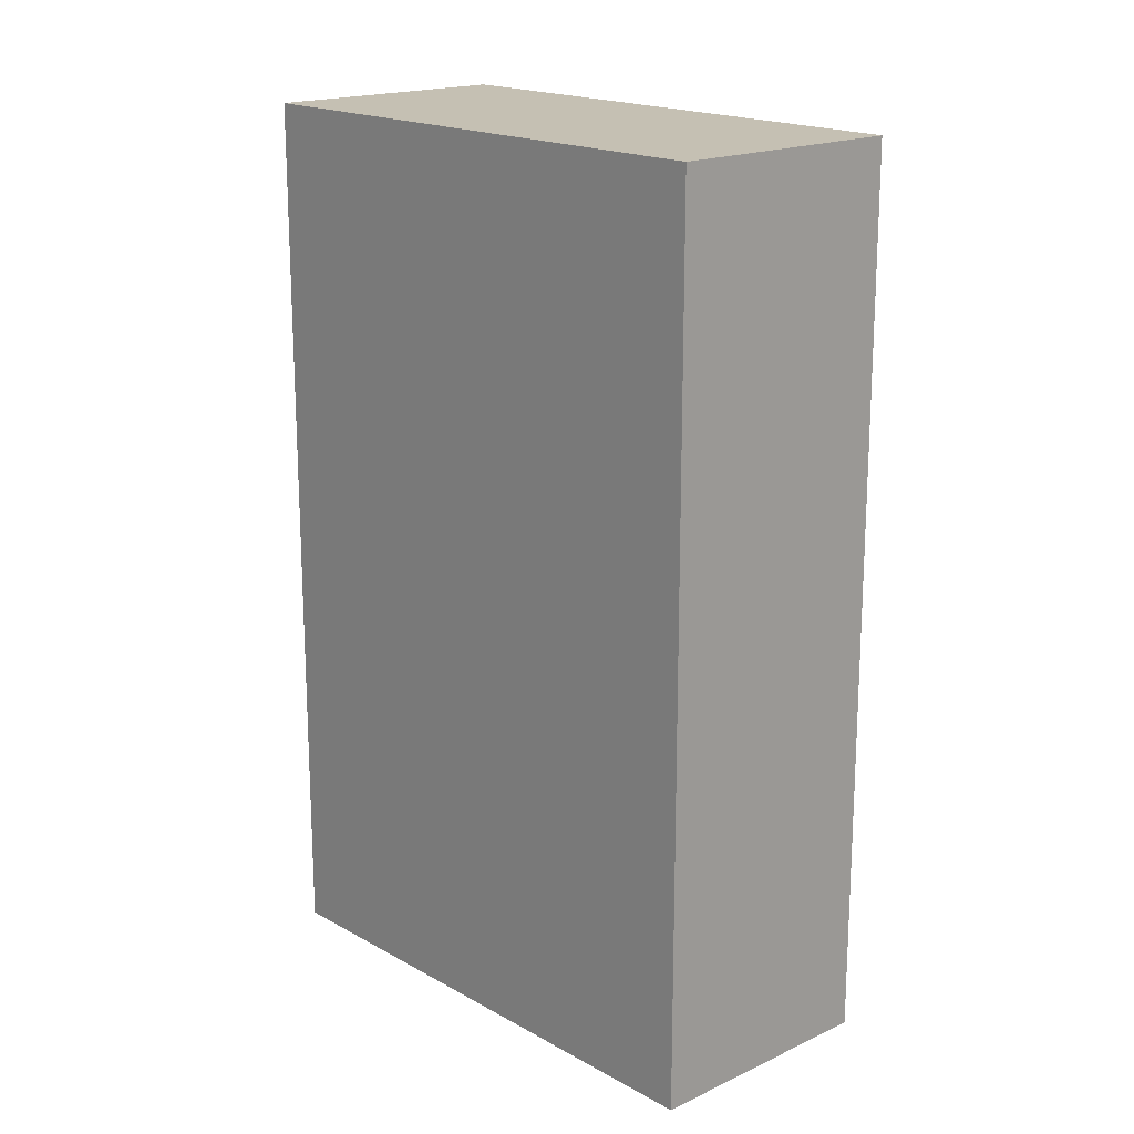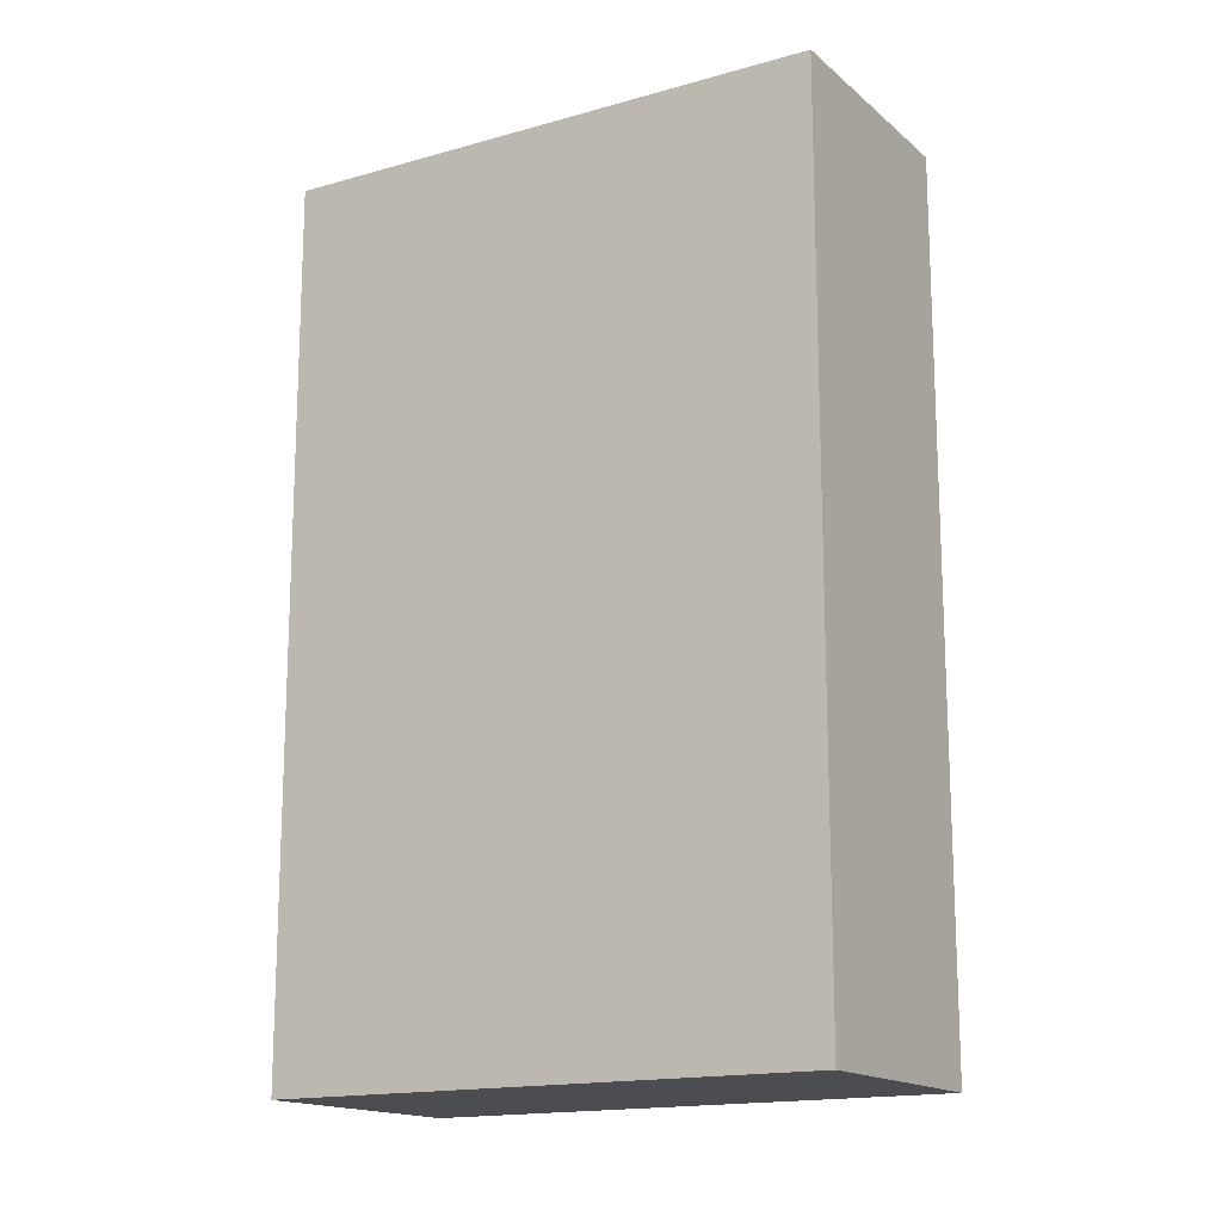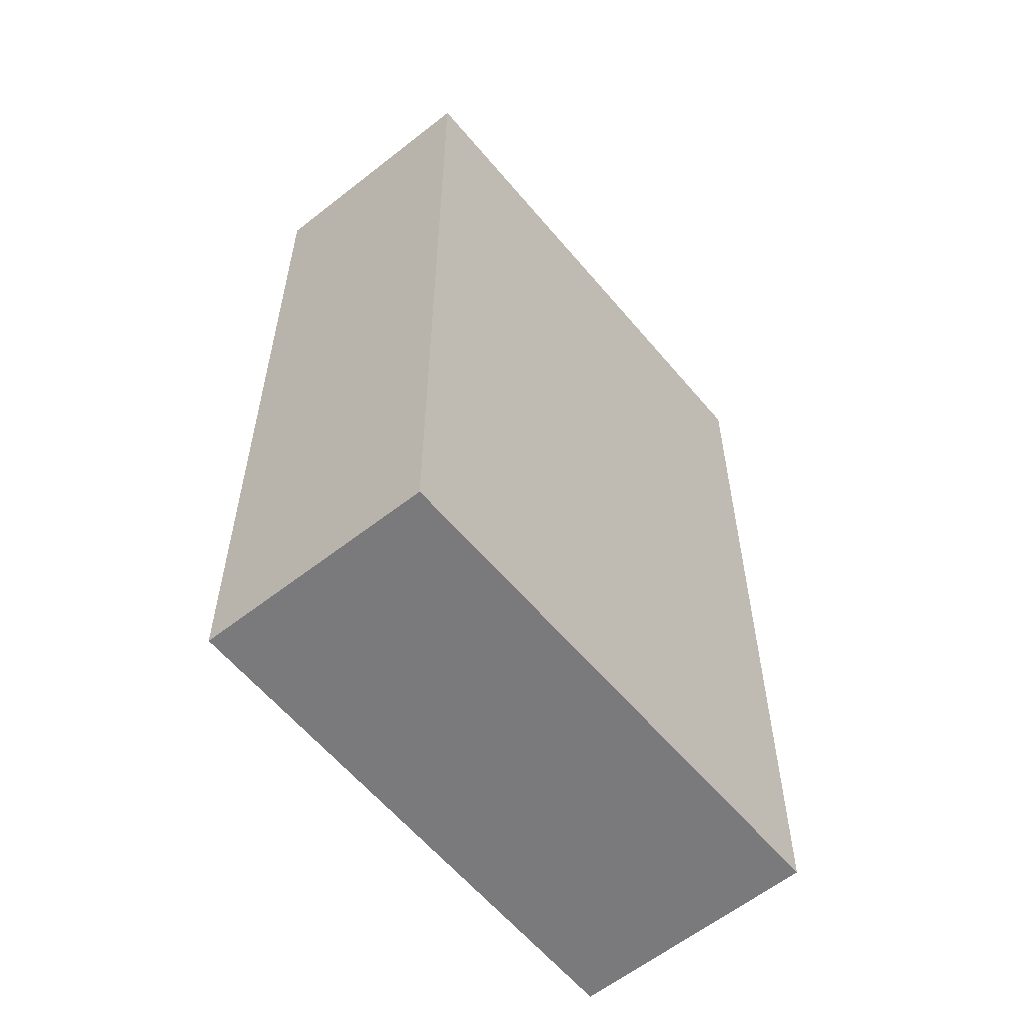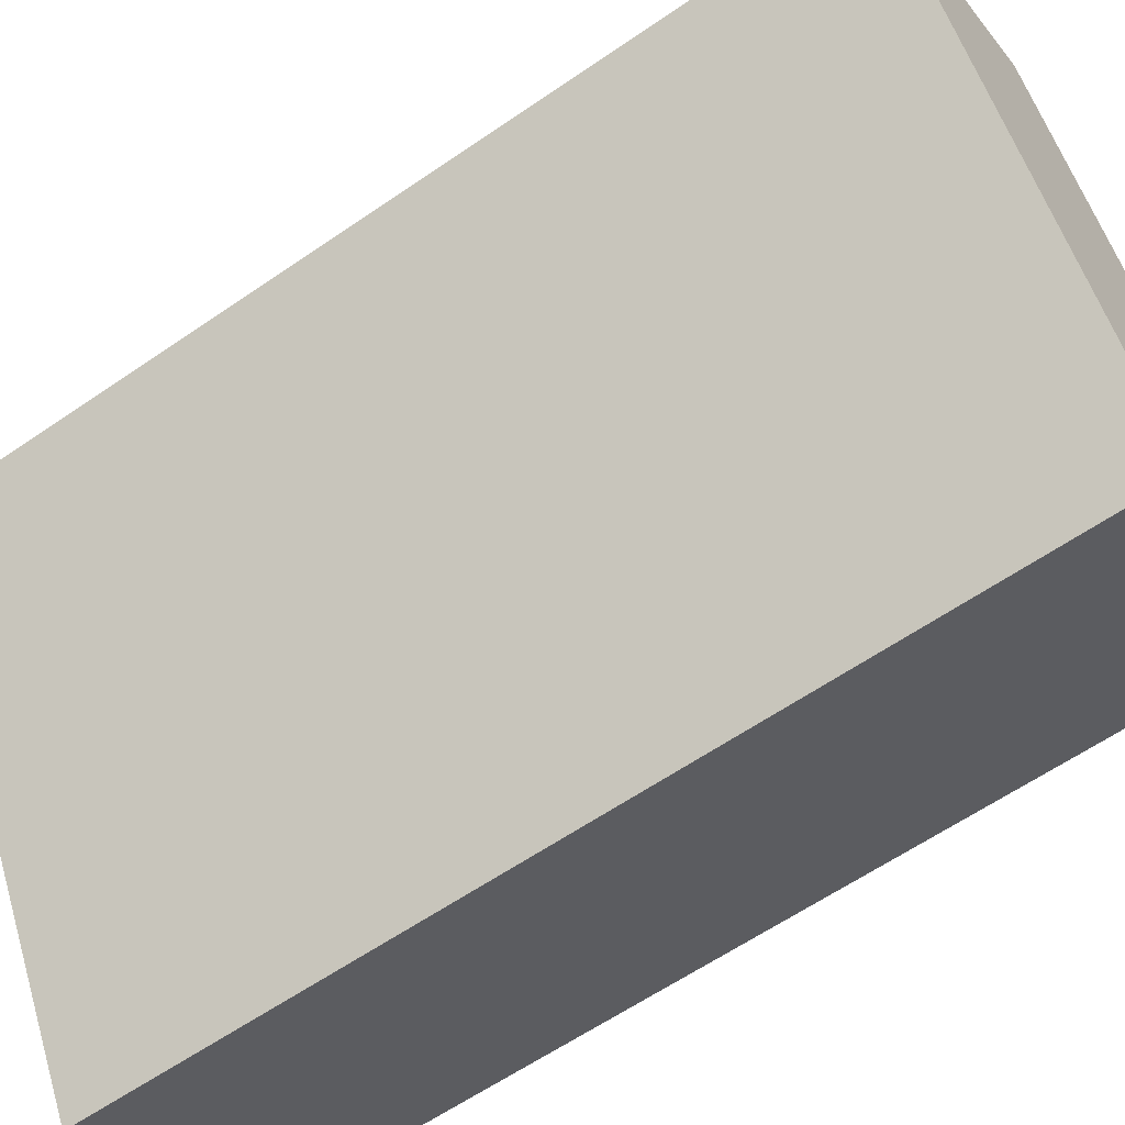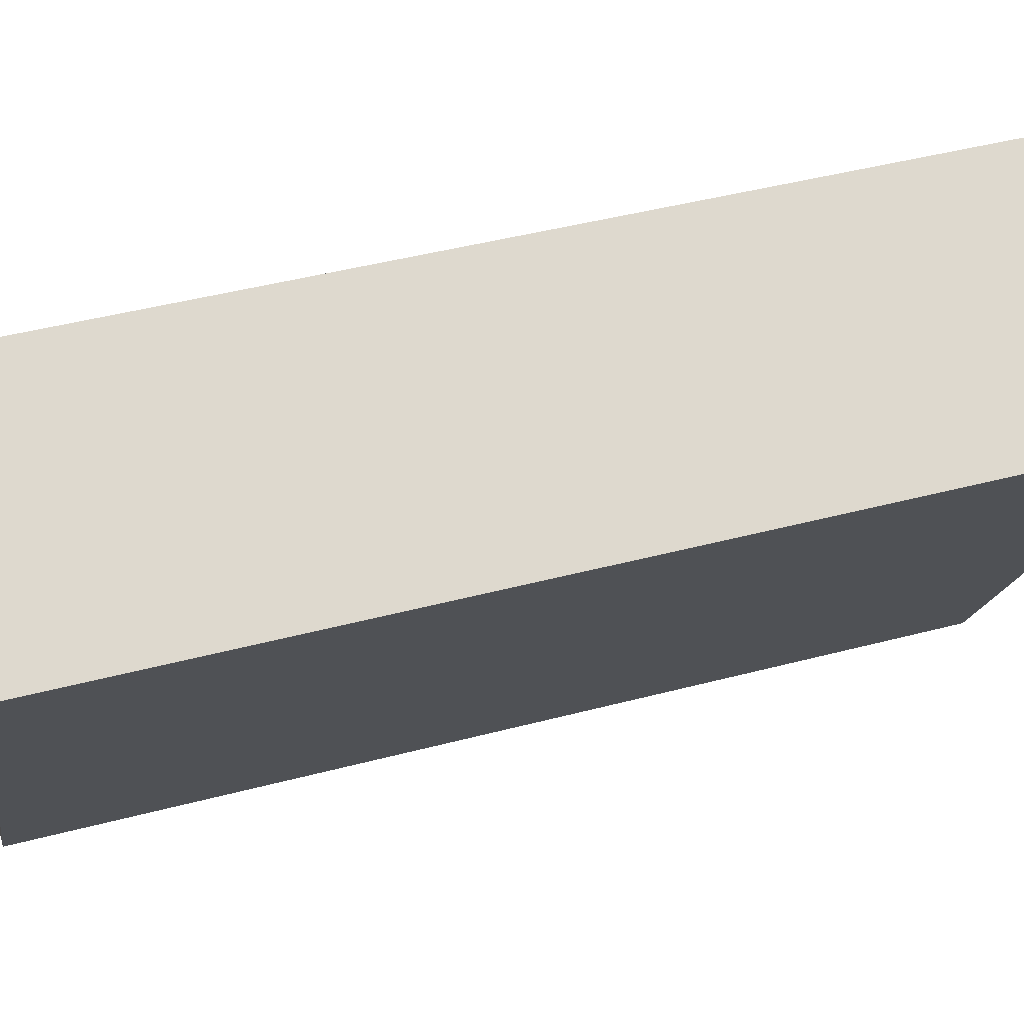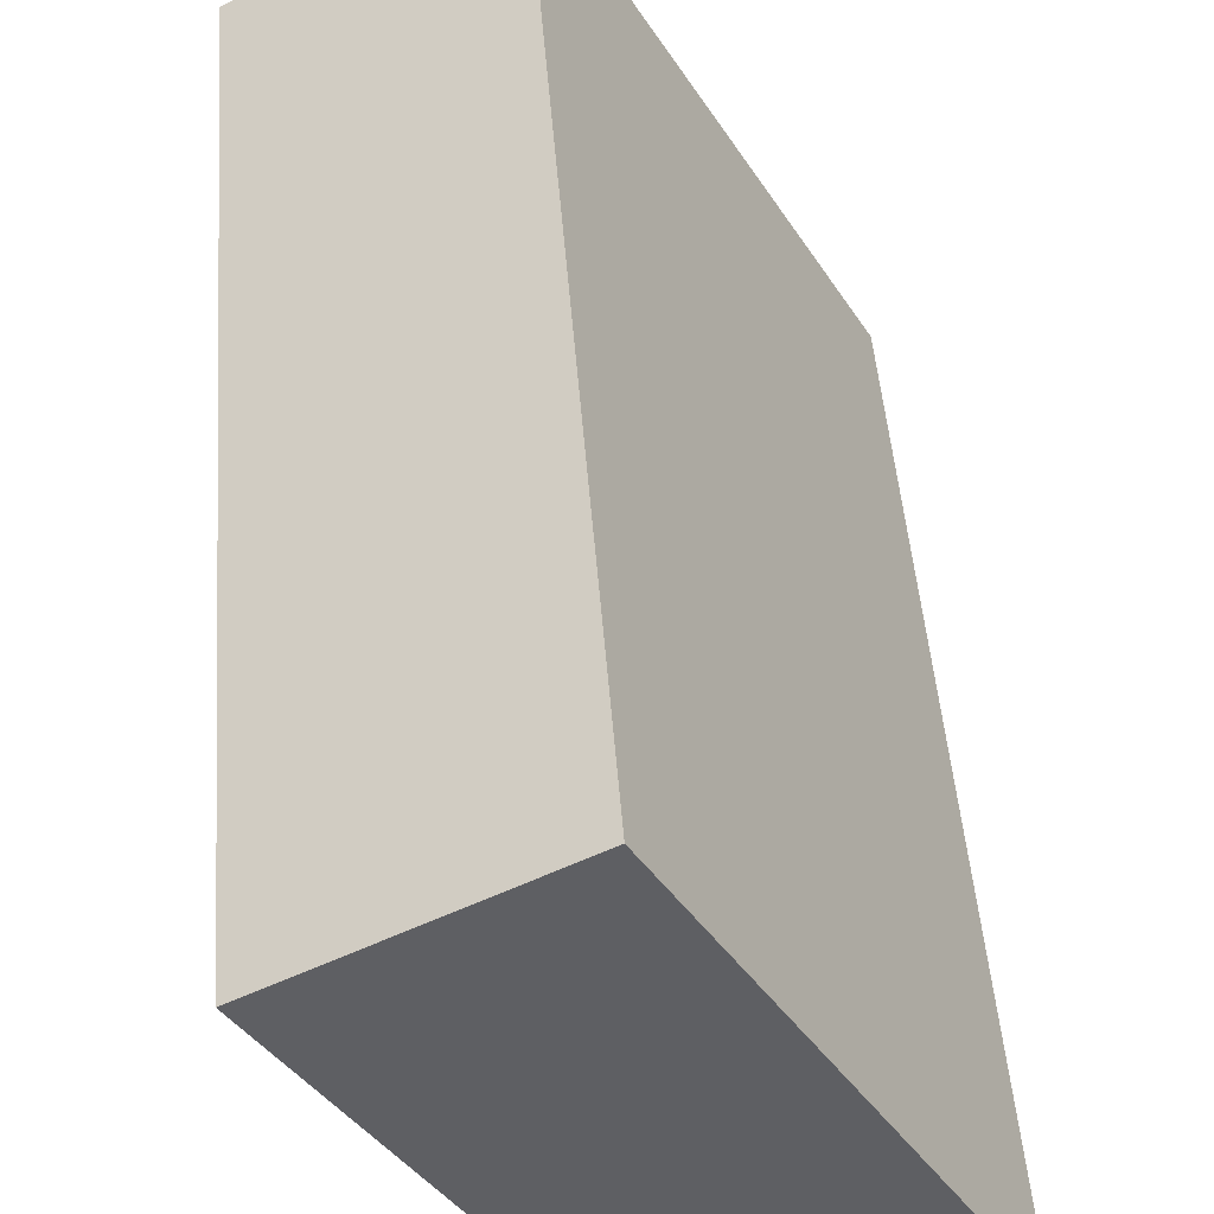
<metadata>
{"format":"obj","ext":"obj","renderer":"f3d","projection":"perspective","resolution":1024,"background":"white","views":[{"elev":18.1,"azim":167.6,"up":"+Y"},{"elev":-15.9,"azim":151.0,"up":"+Y"},{"elev":-58.2,"azim":-111.1,"up":"+Y"},{"elev":-61.6,"azim":125.0,"up":"+Z"},{"elev":44.3,"azim":72.8,"up":"+Z"},{"elev":47.5,"azim":175.7,"up":"+Z"}]}
</metadata>
<code>
v  4 16.61 -2.293
v  5.083 16.61 9.013
v  9.263 16.61 6.72
v  0 16.61 1.017e-15
v  0 0 0
v  5.083 -5.519e-16 9.013
v  9.263 -4.115e-16 6.72
v  4 1.404e-16 -2.293
g defaultobject
f 1 2 3
f 2 1 4
f 5 2 4
f 2 5 6
f 6 3 2
f 3 6 7
f 7 1 3
f 1 7 8
f 8 4 1
f 4 8 5
f 5 7 6
f 7 5 8

</code>
